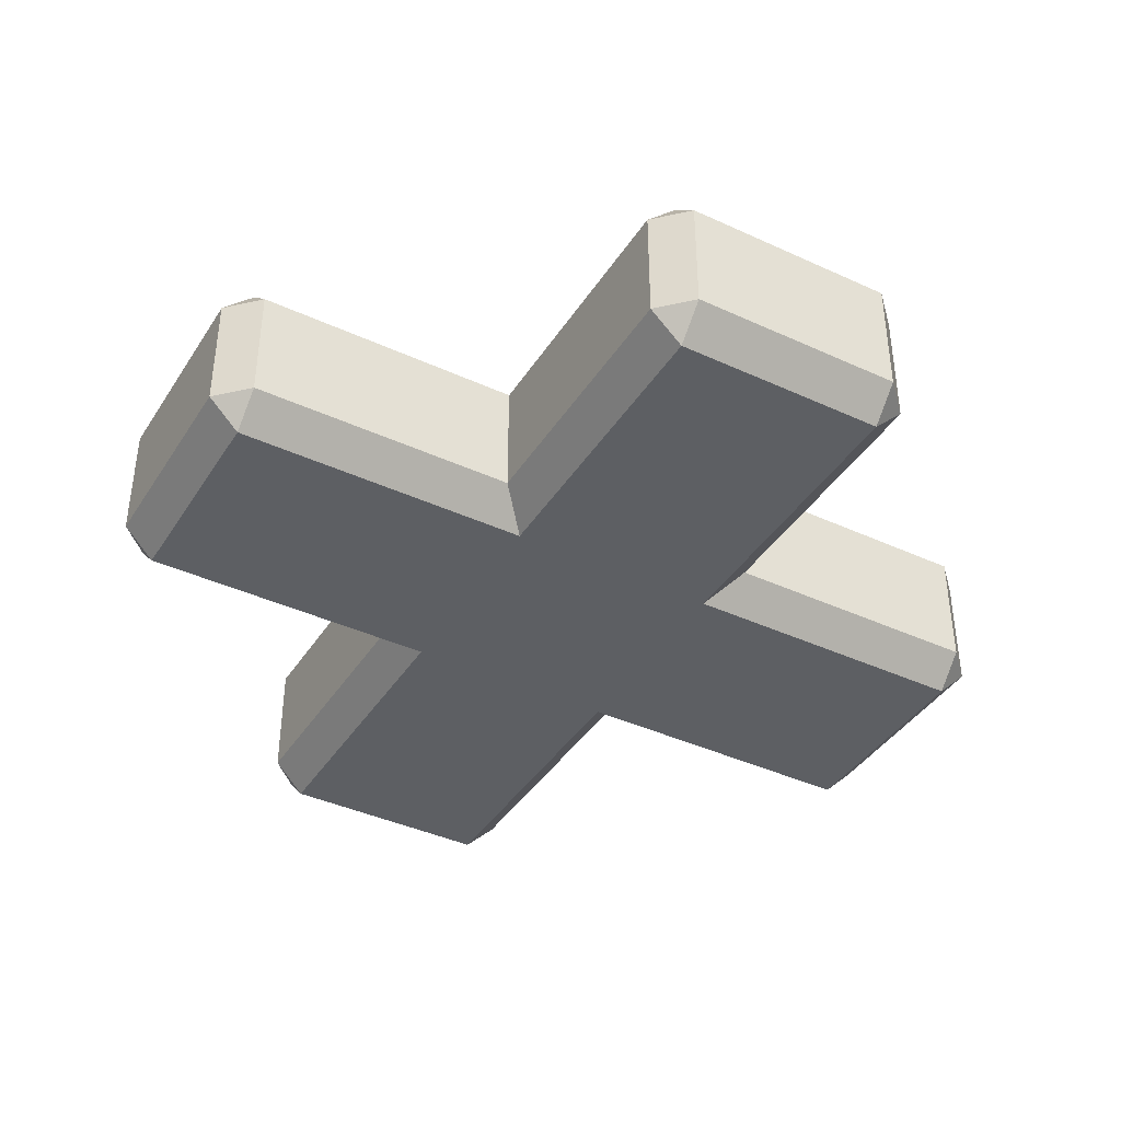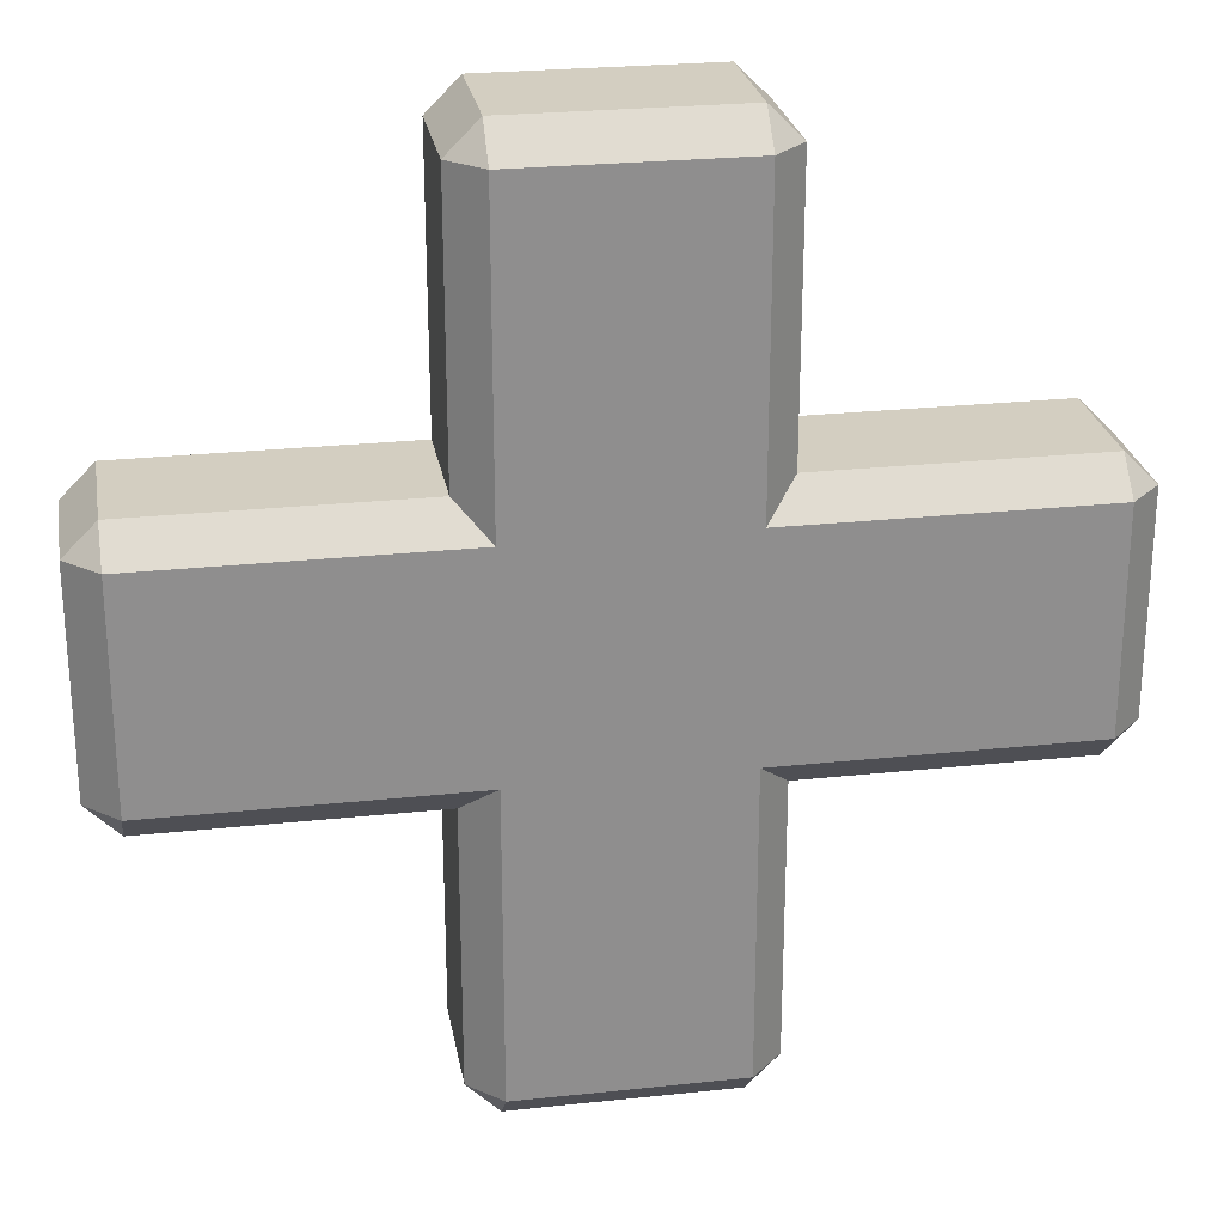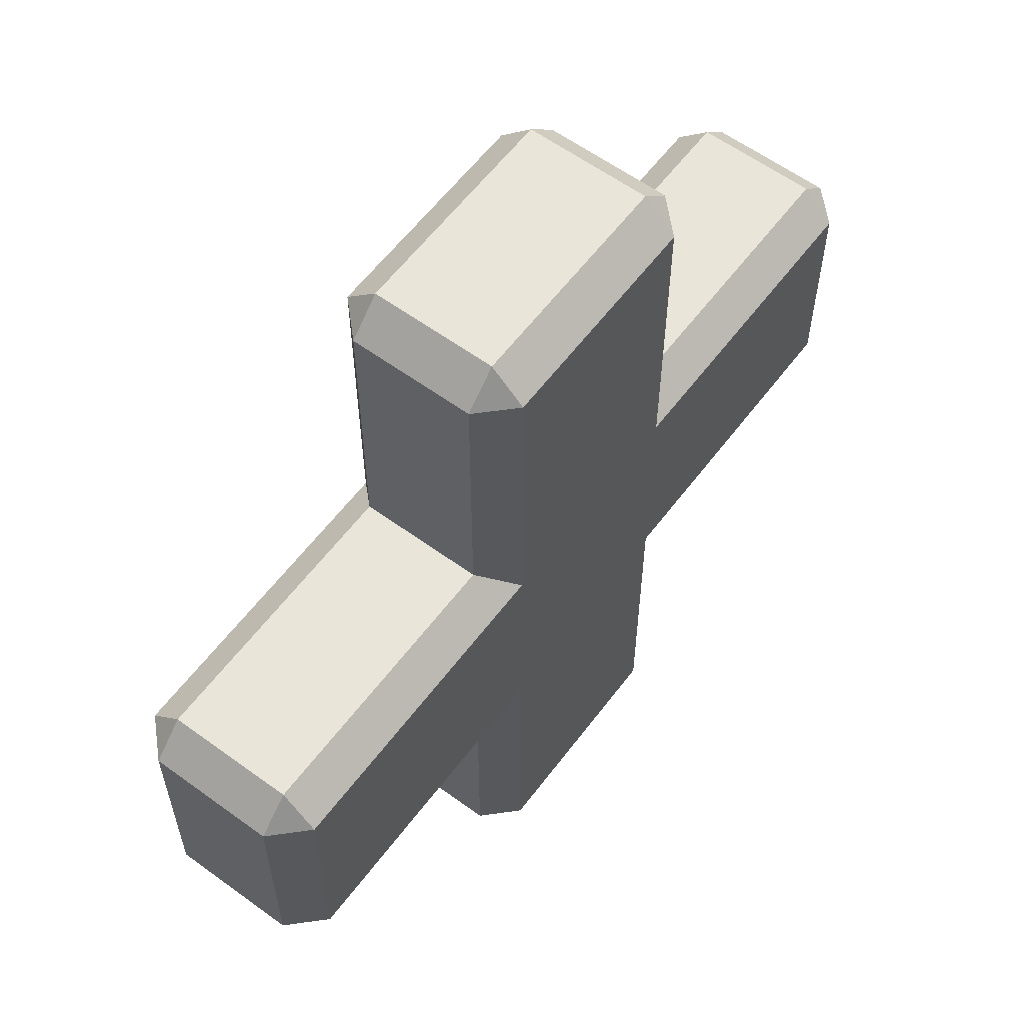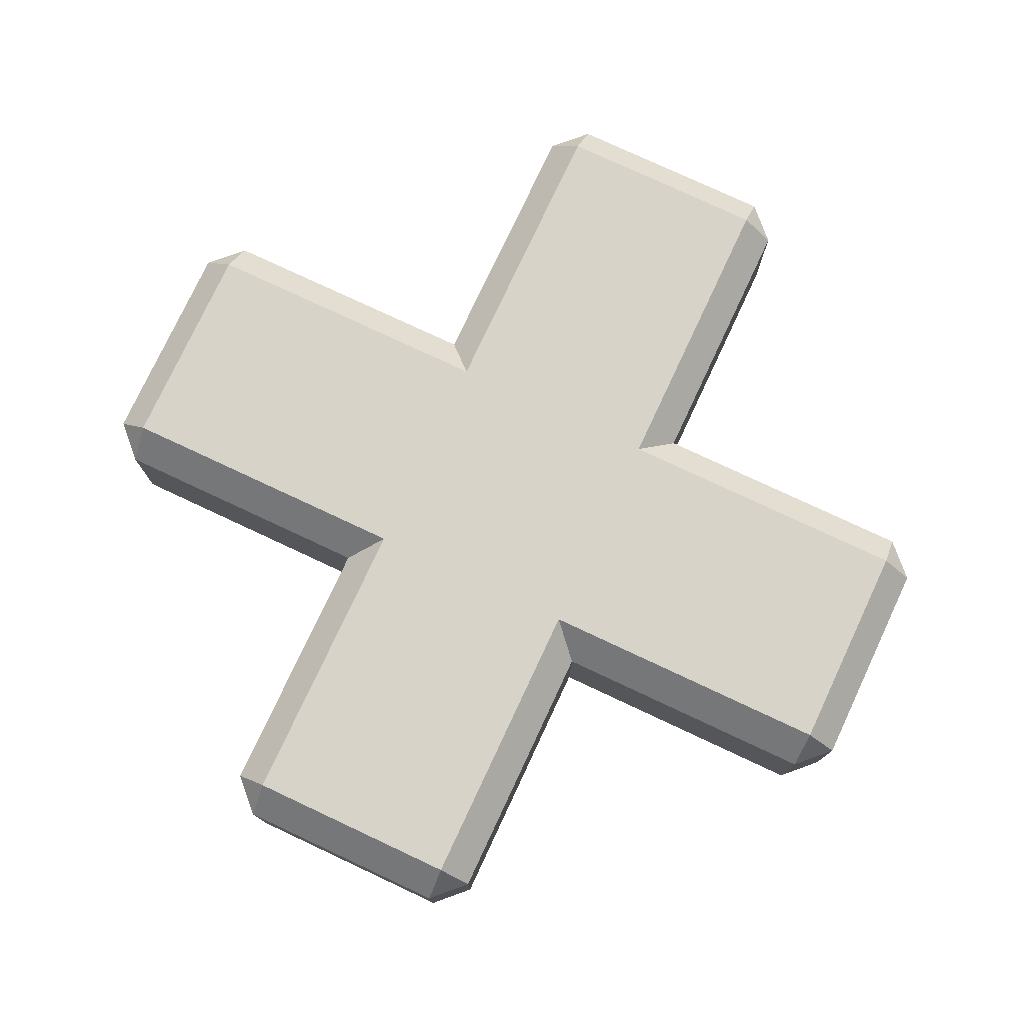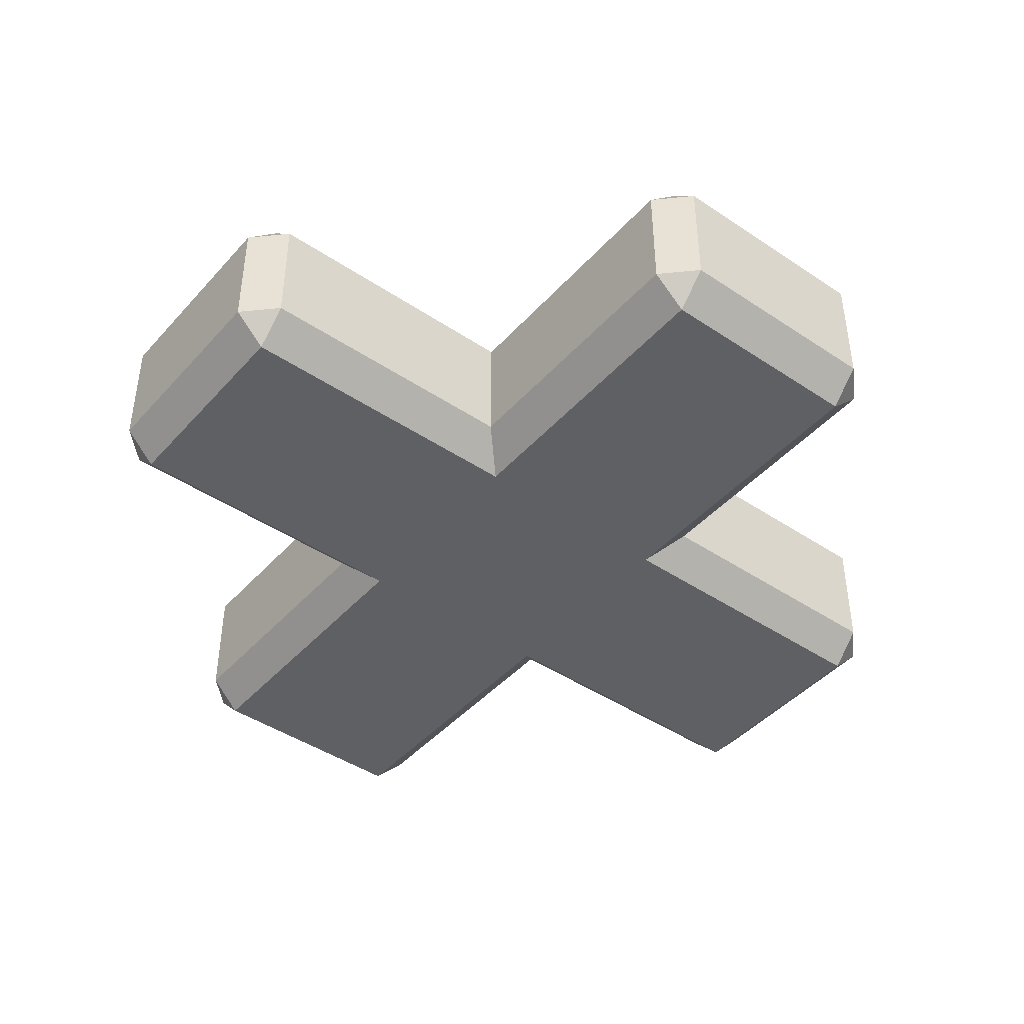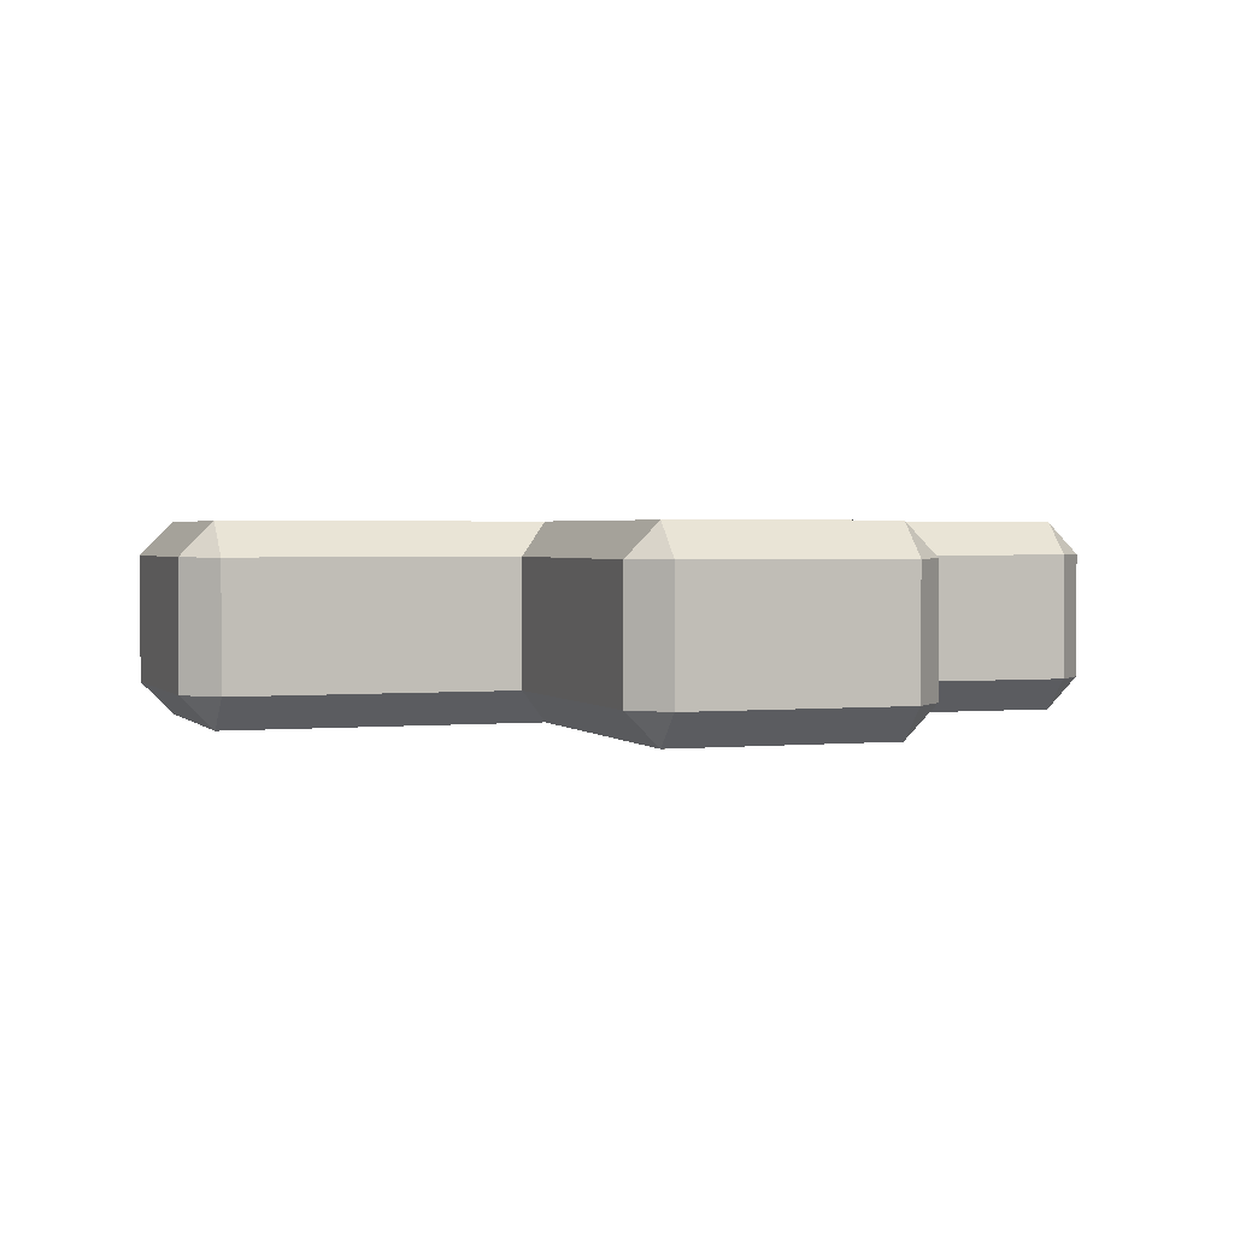
<metadata>
{"format":"obj","ext":"obj","renderer":"f3d","projection":"perspective","resolution":1024,"background":"white","views":[{"elev":-40.1,"azim":-119.6,"up":"+Z"},{"elev":25.3,"azim":-9.8,"up":"+Y"},{"elev":59.7,"azim":126.8,"up":"+Y"},{"elev":77.1,"azim":-64.9,"up":"+Z"},{"elev":-43.8,"azim":-128.3,"up":"+Z"},{"elev":1.9,"azim":-109.4,"up":"+Z"}]}
</metadata>
<code>
v -8.265 -8.265 3.57
v -6.382 -6.382 5.453
v 6.382 -6.382 5.453
v 8.265 -8.265 3.57
v -6.382 6.382 5.453
v -8.265 8.265 3.57
v 8.265 8.265 3.57
v 6.382 6.382 5.453
v -8.265 8.265 -3.57
v -6.382 6.382 -5.453
v 6.382 6.382 -5.453
v 8.265 8.265 -3.57
v -6.382 -6.382 -5.453
v -8.265 -8.265 -3.57
v 8.265 -8.265 -3.57
v 6.382 -6.382 -5.453
v -6.382 26.25 3.57
v -8.265 24.36 3.57
v -6.382 24.36 5.453
v 8.265 24.36 3.57
v 6.382 26.25 3.57
v 6.382 24.36 5.453
v 6.382 24.36 -5.453
v 6.382 26.25 -3.57
v 8.265 24.36 -3.57
v -8.265 24.36 -3.57
v -6.382 26.25 -3.57
v -6.382 24.36 -5.453
v -6.382 -26.25 -3.57
v -8.265 -24.36 -3.57
v -6.382 -24.36 -5.453
v 8.265 -24.36 -3.57
v 6.382 -26.25 -3.57
v 6.382 -24.36 -5.453
v 6.382 -24.36 5.453
v 6.382 -26.25 3.57
v 8.265 -24.36 3.57
v -8.265 -24.36 3.57
v -6.382 -26.25 3.57
v -6.382 -24.36 5.453
v 24.36 -6.382 -5.453
v 26.25 -6.382 -3.57
v 24.36 -8.265 -3.57
v 26.25 -6.382 3.57
v 24.36 -6.382 5.453
v 24.36 -8.265 3.57
v 24.36 8.265 -3.57
v 26.25 6.382 -3.57
v 24.36 6.382 -5.453
v 24.36 6.382 5.453
v 26.25 6.382 3.57
v 24.36 8.265 3.57
v -26.25 -6.382 -3.57
v -24.36 -6.382 -5.453
v -24.36 -8.265 -3.57
v -24.36 -6.382 5.453
v -26.25 -6.382 3.57
v -24.36 -8.265 3.57
v -24.36 8.265 3.57
v -26.25 6.382 3.57
v -24.36 6.382 5.453
v -24.36 6.382 -5.453
v -26.25 6.382 -3.57
v -24.36 8.265 -3.57
f 1 58 55 14
f 40 35 3 2
f 3 8 5 2
f 61 56 2 5
f 45 50 8 3
f 4 37 32 15
f 22 19 5 8
f 6 18 26 9
f 7 52 47 12
f 9 64 59 6
f 28 23 11 10
f 11 16 13 10
f 54 62 10 13
f 49 41 16 11
f 12 25 20 7
f 34 31 13 16
f 14 30 38 1
f 15 43 46 4
f 21 24 27 17
f 33 36 39 29
f 48 51 44 42
f 57 60 63 53
f 56 58 1 2
f 1 38 40 2
f 4 46 45 3
f 3 35 37 4
f 6 59 61 5
f 5 19 18 6
f 8 50 52 7
f 7 20 22 8
f 62 64 9 10
f 9 26 28 10
f 12 47 49 11
f 11 23 25 12
f 14 55 54 13
f 13 31 30 14
f 16 41 43 15
f 15 32 34 16
f 18 17 27 26
f 17 19 22 21
f 21 20 25 24
f 24 23 28 27
f 30 29 39 38
f 29 31 34 33
f 33 32 37 36
f 36 35 40 39
f 42 41 49 48
f 43 42 44 46
f 45 44 51 50
f 48 47 52 51
f 54 53 63 62
f 53 55 58 57
f 57 56 61 60
f 60 59 64 63
f 17 18 19
f 20 21 22
f 23 24 25
f 26 27 28
f 29 30 31
f 32 33 34
f 35 36 37
f 38 39 40
f 41 42 43
f 44 45 46
f 47 48 49
f 50 51 52
f 53 54 55
f 56 57 58
f 59 60 61
f 62 63 64

</code>
